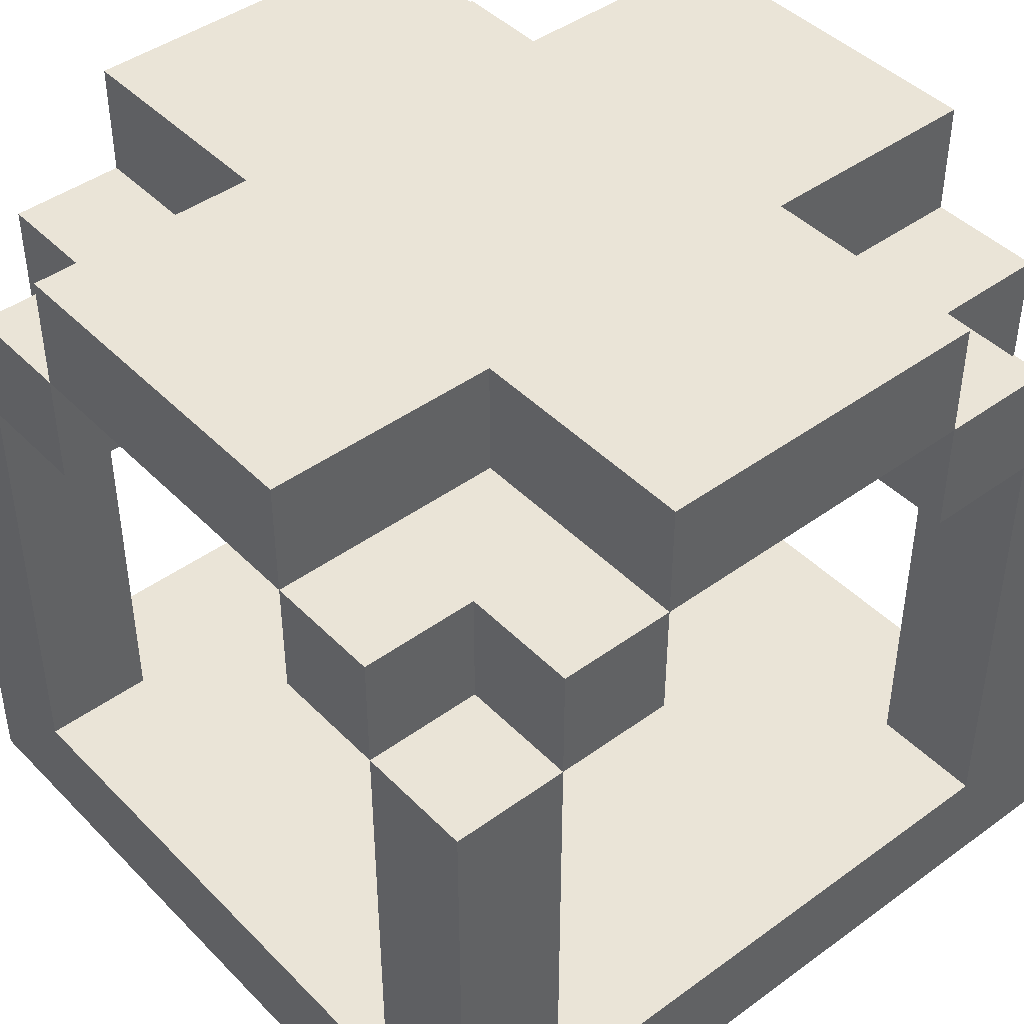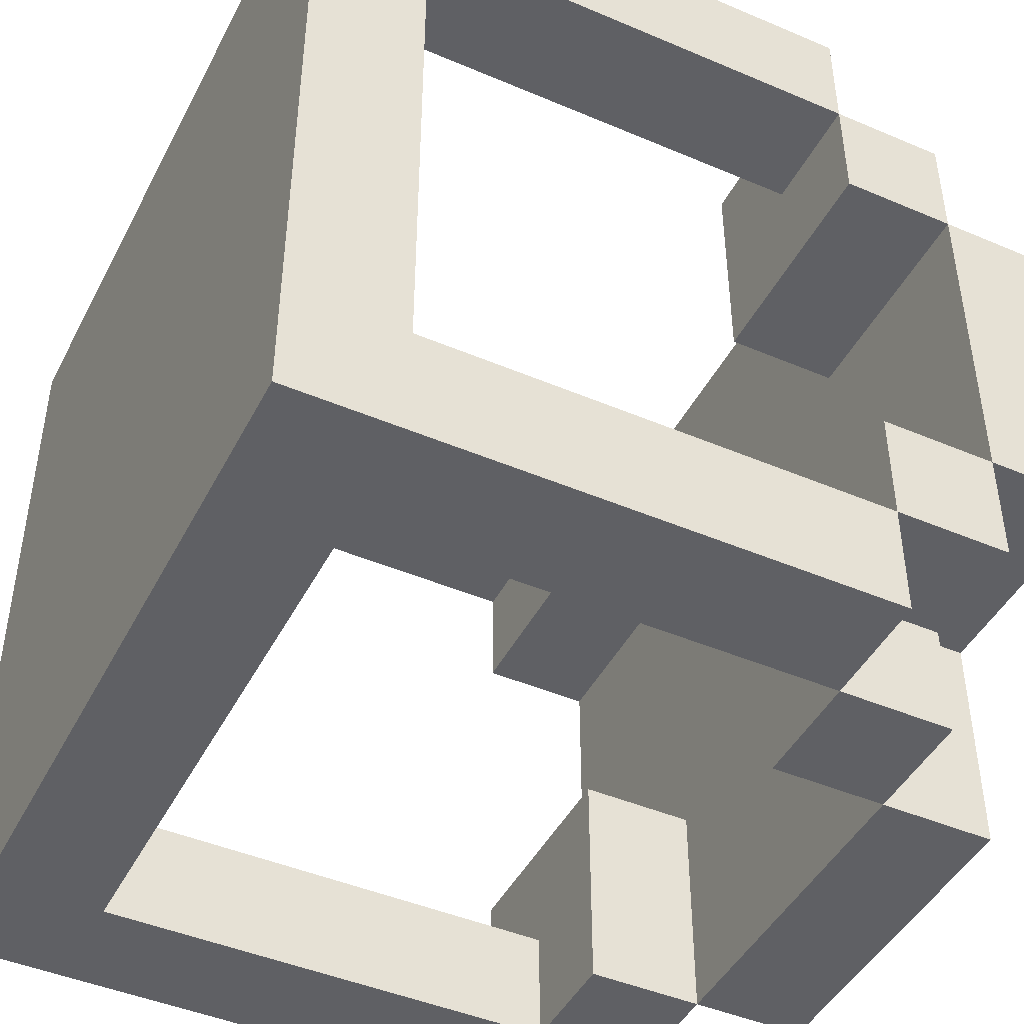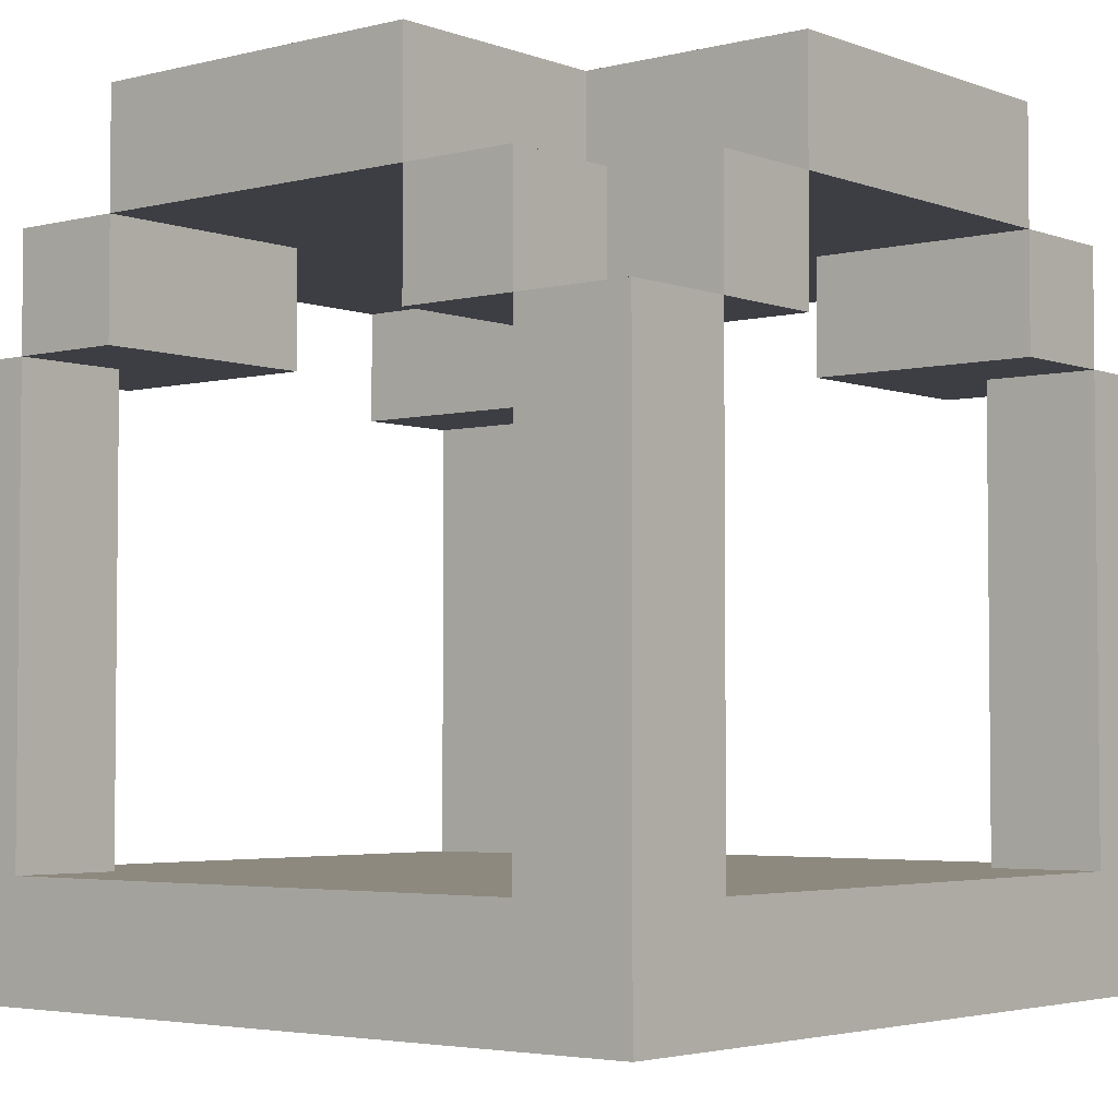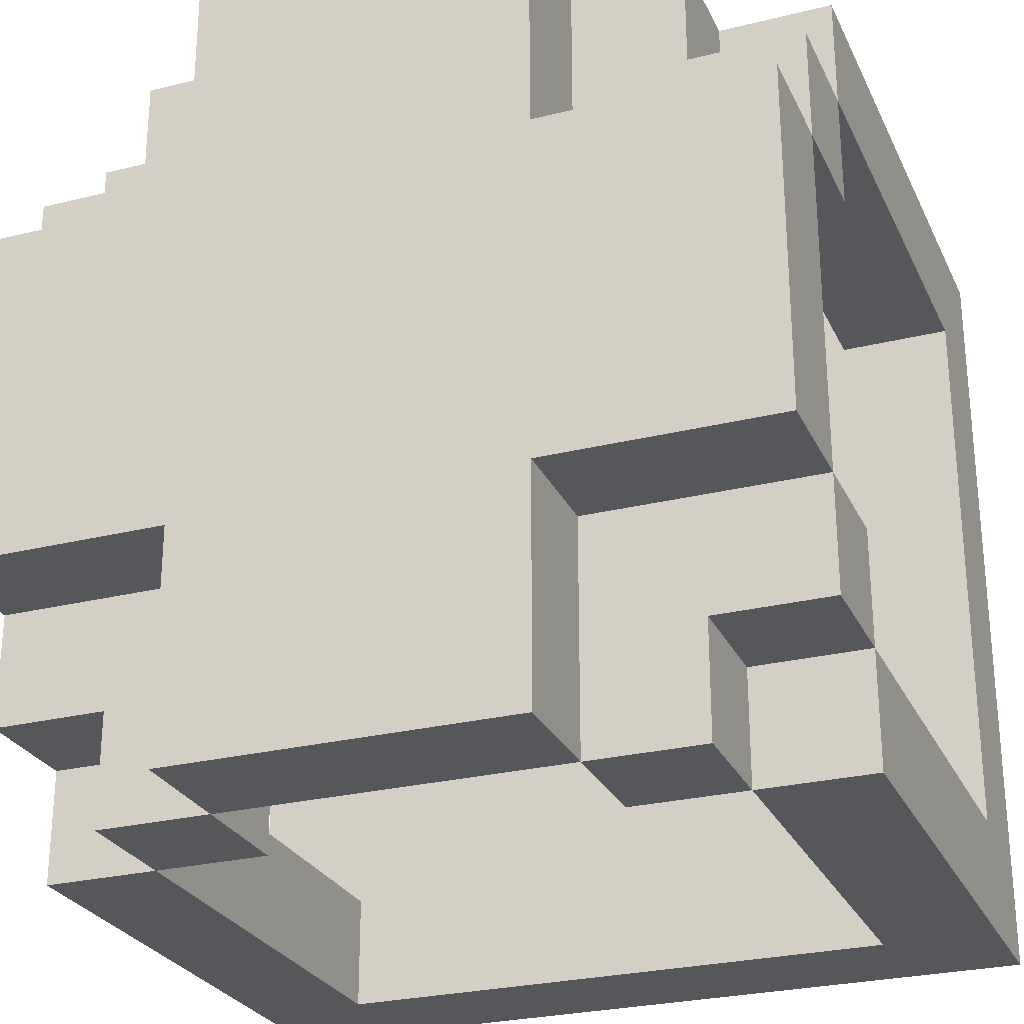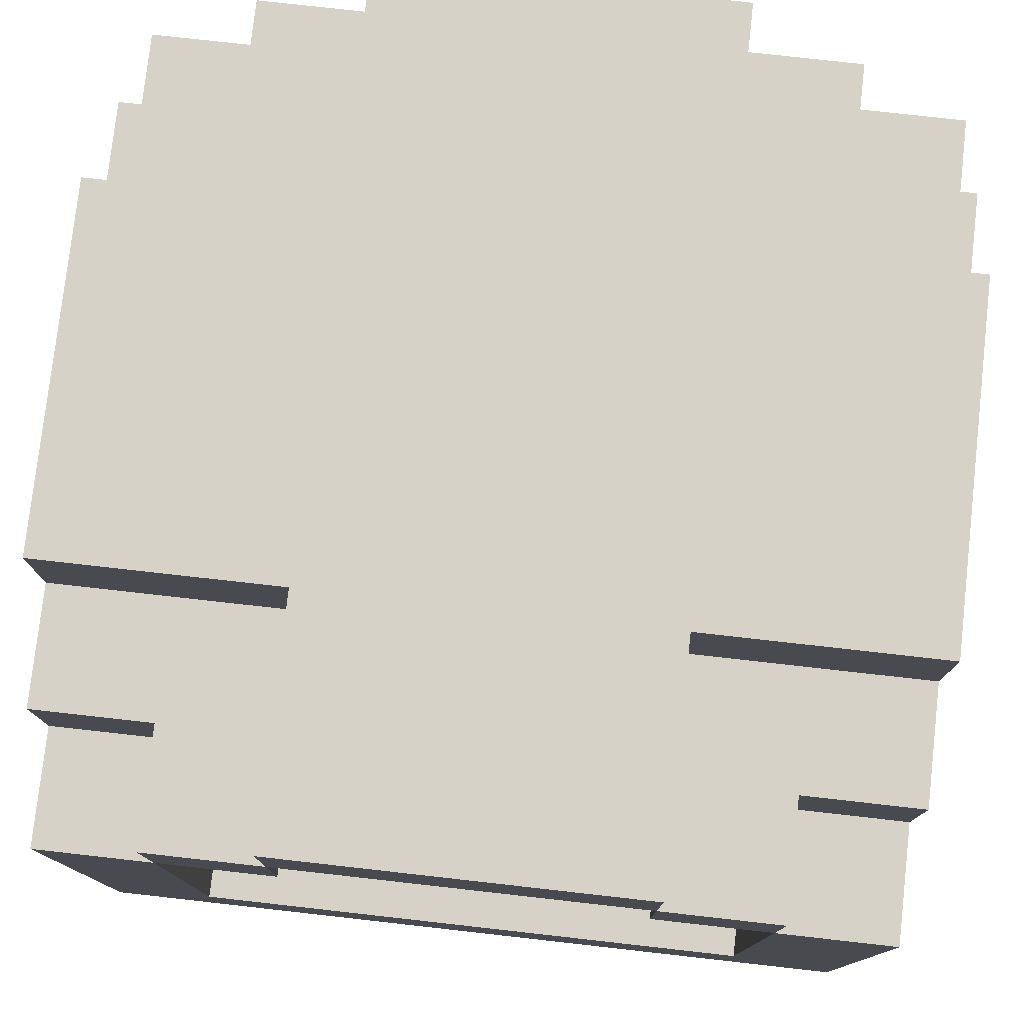
<metadata>
{"format":"obj","ext":"obj","renderer":"f3d","projection":"perspective","resolution":1024,"background":"white","views":[{"elev":43.9,"azim":-40.5,"up":"+Y"},{"elev":-45.3,"azim":63.8,"up":"+Z"},{"elev":-3.7,"azim":129.6,"up":"+Y"},{"elev":-27.0,"azim":-158.9,"up":"+Z"},{"elev":77.9,"azim":-83.6,"up":"+Y"}]}
</metadata>
<code>
v -3.5 0 2.5
v -3.5 1 2.5
v -3.5 1 1.5
v -3.5 0 1.5
v -3.5 0 -1.5
v -3.5 1 -1.5
v -3.5 1 -2.5
v -3.5 0 -2.5
v -3.5 1 0.5
v -3.5 0 0.5
v -3.5 1 -0.5
v -3.5 0 -0.5
v -3.5 0 3.5
v -3.5 1 3.5
v -3.5 2 3.5
v -3.5 2 2.5
v -3.5 3 3.5
v -3.5 3 2.5
v -3.5 5 -1.5
v -3.5 6 -1.5
v -3.5 6 -2.5
v -3.5 5 -2.5
v -3.5 1 -3.5
v -3.5 0 -3.5
v -3.5 6 1.5
v -3.5 7 1.5
v -3.5 7 0.5
v -3.5 6 0.5
v -3.5 5 2.5
v -3.5 6 2.5
v -3.5 5 1.5
v -2.5 5 3.5
v -2.5 6 3.5
v -2.5 6 2.5
v -2.5 5 2.5
v 2.5 1 3.5
v 2.5 2 3.5
v 2.5 2 2.5
v 2.5 1 2.5
v -1.5 6 3.5
v -1.5 7 3.5
v -1.5 7 2.5
v -1.5 6 2.5
v 2.5 1 -2.5
v 2.5 2 -2.5
v 2.5 2 -3.5
v 2.5 1 -3.5
v 2.5 3 3.5
v 2.5 3 2.5
v -1.5 7 1.5
v -1.5 6 1.5
v 2.5 3 -2.5
v 2.5 3 -3.5
v -3.5 2 -2.5
v -3.5 2 -3.5
v -3.5 3 -2.5
v -3.5 3 -3.5
v 1.5 5 2.5
v 1.5 6 2.5
v 1.5 6 1.5
v 1.5 5 1.5
v 2.5 4 3.5
v 2.5 4 2.5
v 2.5 4 -2.5
v 2.5 4 -3.5
v -3.5 4 -2.5
v -3.5 4 -3.5
v 1.5 5 3.5
v 1.5 6 3.5
v -3.5 4 3.5
v -3.5 4 2.5
v -3.5 5 3.5
v 2.5 5 3.5
v 2.5 5 2.5
v -3.5 6 -0.5
v -3.5 7 -0.5
v -3.5 7 -1.5
v 2.5 5 -2.5
v 2.5 5 -3.5
v -3.5 5 -3.5
v -2.5 5 -2.5
v -2.5 6 -2.5
v -2.5 6 -3.5
v -2.5 5 -3.5
v 1.5 5 -1.5
v 1.5 6 -1.5
v 1.5 6 -2.5
v 1.5 5 -2.5
v 1.5 6 -3.5
v 1.5 5 -3.5
v -1.5 6 -1.5
v -1.5 7 -1.5
v -1.5 7 -2.5
v -1.5 6 -2.5
v -1.5 7 -3.5
v -1.5 6 -3.5
v -2.5 1 3.5
v -2.5 1 2.5
v -2.5 2 2.5
v -2.5 2 3.5
v -2.5 3 2.5
v -2.5 3 3.5
v 3.5 0 -2.5
v 3.5 0 -3.5
v 3.5 1 -3.5
v 3.5 1 -2.5
v 3.5 0 3.5
v 3.5 0 2.5
v 3.5 1 2.5
v 3.5 1 3.5
v -1.5 5 2.5
v -1.5 5 1.5
v -1.5 5 3.5
v 3.5 2 2.5
v 3.5 2 3.5
v 1.5 7 2.5
v 1.5 7 3.5
v 1.5 7 1.5
v 3.5 2 -3.5
v 3.5 2 -2.5
v 3.5 3 2.5
v 3.5 3 3.5
v 3.5 3 -3.5
v 3.5 3 -2.5
v -2.5 1 -2.5
v -2.5 1 -3.5
v -2.5 2 -3.5
v -2.5 2 -2.5
v 3.5 6 -0.5
v 3.5 6 -1.5
v 3.5 7 -1.5
v 3.5 7 -0.5
v 3.5 6 0.5
v 3.5 7 0.5
v 3.5 6 1.5
v 3.5 7 1.5
v -2.5 3 -3.5
v -2.5 3 -2.5
v 3.5 5 -1.5
v 3.5 5 -2.5
v 3.5 6 -2.5
v 3.5 5 2.5
v 3.5 5 1.5
v 3.5 6 2.5
v 3.5 0 1.5
v 3.5 1 1.5
v 3.5 4 2.5
v 3.5 4 3.5
v 3.5 4 -3.5
v 3.5 4 -2.5
v -2.5 4 -3.5
v -2.5 4 -2.5
v 2.5 6 2.5
v 2.5 6 3.5
v 3.5 0 -1.5
v 3.5 1 -1.5
v 3.5 0 -0.5
v 3.5 1 -0.5
v 3.5 0 0.5
v 3.5 1 0.5
v -2.5 4 2.5
v -2.5 4 3.5
v 3.5 5 3.5
v 3.5 5 -3.5
v -1.5 5 -1.5
v -1.5 5 -2.5
v -1.5 5 -3.5
v 2.5 6 -3.5
v 2.5 6 -2.5
v 1.5 7 -2.5
v 1.5 7 -1.5
v 1.5 7 -3.5
v -2.5 0 3.5
v -1.5 0 3.5
v -1.5 1 3.5
v 1.5 0 3.5
v 2.5 0 3.5
v 1.5 1 3.5
v -0.5 0 3.5
v 0.5 0 3.5
v 0.5 1 3.5
v -0.5 1 3.5
v -2.5 5 -1.5
v -2.5 6 -1.5
v -2.5 6 1.5
v -2.5 7 1.5
v 0.5 6 3.5
v 0.5 7 3.5
v -0.5 6 3.5
v -0.5 7 3.5
v 2.5 6 1.5
v 2.5 7 1.5
v 2.5 5 -1.5
v 2.5 6 -1.5
v -2.5 0 -3.5
v -1.5 1 -3.5
v -1.5 0 -3.5
v -0.5 1 -3.5
v -0.5 0 -3.5
v 0.5 1 -3.5
v 0.5 0 -3.5
v 1.5 1 -3.5
v 1.5 0 -3.5
v 2.5 0 -3.5
v -2.5 5 1.5
v 2.5 7 -1.5
v 2.5 5 1.5
v -2.5 7 -1.5
v -0.5 7 -3.5
v -0.5 6 -3.5
v 0.5 7 -3.5
v 0.5 6 -3.5
v -2.5 0 2.5
v -2.5 0 1.5
v -1.5 0 1.5
v -1.5 0 2.5
v 1.5 0 -1.5
v 1.5 0 -2.5
v 2.5 0 -2.5
v 2.5 0 -1.5
v 1.5 0 -0.5
v 2.5 0 -0.5
v 0.5 0 -1.5
v 0.5 0 -2.5
v -2.5 0 -2.5
v -2.5 0 -1.5
v 1.5 0 0.5
v 2.5 0 0.5
v -1.5 0 -1.5
v -1.5 0 -2.5
v -0.5 0 -2.5
v -0.5 0 -1.5
v 1.5 0 1.5
v 2.5 0 1.5
v 1.5 0 2.5
v 2.5 0 2.5
v -2.5 0 0.5
v -1.5 0 0.5
v -0.5 0 0.5
v -0.5 0 1.5
v 0.5 0 0.5
v 0.5 0 1.5
v -2.5 0 -0.5
v -1.5 0 -0.5
v -0.5 0 -0.5
v 0.5 0 -0.5
v -0.5 0 2.5
v 0.5 0 2.5
v -2.5 6 0.5
v 0.5 6 2.5
v -0.5 6 2.5
v 0.5 6 1.5
v -0.5 6 1.5
v 0.5 6 -0.5
v 0.5 6 -1.5
v 1.5 6 -0.5
v 0.5 6 0.5
v 1.5 6 0.5
v -0.5 6 -0.5
v -0.5 6 -1.5
v 2.5 6 -0.5
v 2.5 6 0.5
v -1.5 6 -0.5
v -2.5 6 -0.5
v -0.5 6 0.5
v -1.5 6 0.5
v -0.5 6 -2.5
v 0.5 6 -2.5
v -1.5 1 2.5
v -1.5 1 1.5
v -2.5 1 1.5
v 1.5 1 -1.5
v 2.5 1 -1.5
v 1.5 1 -2.5
v 1.5 1 -0.5
v 2.5 1 -0.5
v 0.5 1 -1.5
v 0.5 1 -2.5
v -2.5 1 -1.5
v 1.5 1 0.5
v 2.5 1 0.5
v -1.5 1 -1.5
v -0.5 1 -1.5
v -0.5 1 -2.5
v -1.5 1 -2.5
v 1.5 1 1.5
v 2.5 1 1.5
v 1.5 1 2.5
v -2.5 1 0.5
v -1.5 1 0.5
v -0.5 1 1.5
v -0.5 1 0.5
v 0.5 1 1.5
v 0.5 1 0.5
v -2.5 1 -0.5
v -1.5 1 -0.5
v -0.5 1 -0.5
v 0.5 1 -0.5
v 0.5 1 2.5
v -0.5 1 2.5
v -2.5 7 0.5
v 0.5 7 2.5
v -0.5 7 2.5
v 0.5 7 1.5
v -0.5 7 1.5
v 0.5 7 -0.5
v 1.5 7 -0.5
v 0.5 7 -1.5
v 0.5 7 0.5
v 1.5 7 0.5
v -0.5 7 -0.5
v -0.5 7 -1.5
v 2.5 7 -0.5
v 2.5 7 0.5
v -1.5 7 -0.5
v -2.5 7 -0.5
v -0.5 7 0.5
v -1.5 7 0.5
v -0.5 7 -2.5
v 0.5 7 -2.5
f 1 2 3 4
f 5 6 7 8
f 4 3 9 10
f 10 9 11 12
f 12 11 6 5
f 13 14 2 1
f 14 15 16 2
f 15 17 18 16
f 19 20 21 22
f 8 7 23 24
f 25 26 27 28
f 29 30 25 31
f 32 33 34 35
f 36 37 38 39
f 40 41 42 43
f 44 45 46 47
f 37 48 49 38
f 43 42 50 51
f 45 52 53 46
f 7 54 55 23
f 54 56 57 55
f 58 59 60 61
f 48 62 63 49
f 52 64 65 53
f 56 66 67 57
f 68 69 59 58
f 17 70 71 18
f 70 72 29 71
f 62 73 74 63
f 75 76 77 20
f 28 27 76 75
f 64 78 79 65
f 66 22 80 67
f 81 82 83 84
f 85 86 87 88
f 88 87 89 90
f 91 92 93 94
f 94 93 95 96
f 97 98 99 100
f 100 99 101 102
f 103 104 105 106
f 107 108 109 110
f 111 112 51 43
f 113 111 43 40
f 110 109 114 115
f 69 59 116 117
f 59 60 118 116
f 106 105 119 120
f 115 114 121 122
f 120 119 123 124
f 125 126 127 128
f 129 130 131 132
f 133 129 132 134
f 135 133 134 136
f 128 127 137 138
f 139 140 141 130
f 142 143 135 144
f 108 145 146 109
f 122 121 147 148
f 124 123 149 150
f 138 137 151 152
f 73 74 153 154
f 155 103 106 156
f 157 155 156 158
f 159 157 158 160
f 145 159 160 146
f 102 101 161 162
f 162 161 35 32
f 148 147 142 163
f 150 149 164 140
f 152 151 84 81
f 165 166 94 91
f 166 167 96 94
f 78 79 168 169
f 86 87 170 171
f 87 89 172 170
f 173 174 175 97
f 176 177 36 178
f 179 180 181 182
f 180 176 178 181
f 174 179 182 175
f 13 173 97 14
f 14 97 100 15
f 15 100 102 17
f 19 183 184 20
f 177 107 110 36
f 25 185 186 26
f 29 35 34 30
f 32 113 40 33
f 36 110 115 37
f 187 69 117 188
f 189 187 188 190
f 40 189 190 41
f 44 106 120 45
f 37 115 122 48
f 45 120 124 52
f 7 125 128 54
f 191 135 136 192
f 60 191 192 118
f 54 128 138 56
f 193 139 130 194
f 74 142 144 153
f 48 122 148 62
f 52 124 150 64
f 56 138 152 66
f 68 73 154 69
f 17 102 162 70
f 70 162 32 72
f 62 148 163 73
f 185 51 50 186
f 64 150 140 78
f 66 152 81 22
f 183 165 91 184
f 85 193 194 86
f 2 16 99 98
f 16 18 101 99
f 22 21 82 81
f 24 23 126 195
f 195 126 196 197
f 197 196 198 199
f 199 198 200 201
f 201 200 202 203
f 203 202 47 204
f 204 47 105 104
f 31 25 185 205
f 205 185 51 112
f 39 38 114 109
f 47 46 119 105
f 38 49 121 114
f 46 53 123 119
f 23 55 127 126
f 194 206 131 130
f 55 57 137 127
f 86 171 206 194
f 78 169 141 140
f 207 191 135 143
f 61 60 191 207
f 49 63 147 121
f 184 208 92 91
f 53 65 149 123
f 57 67 151 137
f 18 71 161 101
f 71 29 35 161
f 63 74 142 147
f 20 77 208 184
f 65 79 164 149
f 67 80 84 151
f 84 83 96 167
f 90 89 168 79
f 96 95 209 210
f 210 209 211 212
f 212 211 172 89
f 213 214 215 216
f 217 218 219 220
f 221 217 220 222
f 223 224 218 217
f 1 4 214 213
f 5 8 225 226
f 227 221 222 228
f 229 230 231 232
f 226 225 230 229
f 233 227 228 234
f 235 233 234 236
f 232 231 224 223
f 173 213 216 174
f 176 235 236 177
f 4 10 237 214
f 214 237 238 215
f 215 238 239 240
f 240 239 241 242
f 242 241 227 233
f 10 12 243 237
f 237 243 244 238
f 238 244 245 239
f 239 245 246 241
f 241 246 221 227
f 12 5 226 243
f 243 226 229 244
f 244 229 232 245
f 245 232 223 246
f 246 223 217 221
f 179 247 248 180
f 180 248 235 176
f 247 240 242 248
f 248 242 233 235
f 174 216 247 179
f 216 215 240 247
f 13 1 213 173
f 19 22 81 183
f 8 24 195 225
f 225 195 197 230
f 230 197 199 231
f 231 199 201 224
f 224 201 203 218
f 218 203 204 219
f 219 204 104 103
f 177 236 108 107
f 25 28 249 185
f 29 31 205 35
f 35 205 112 111
f 32 35 111 113
f 187 250 59 69
f 189 251 250 187
f 40 43 251 189
f 250 252 60 59
f 251 253 252 250
f 43 51 253 251
f 254 255 86 256
f 257 254 256 258
f 252 257 258 60
f 259 260 255 254
f 261 194 130 129
f 262 261 129 133
f 191 262 133 135
f 60 258 262 191
f 258 256 261 262
f 256 86 194 261
f 193 78 140 139
f 74 207 143 142
f 58 61 207 74
f 236 234 145 108
f 263 91 260 259
f 264 184 91 263
f 265 259 254 257
f 253 265 257 252
f 266 263 259 265
f 68 58 74 73
f 220 219 103 155
f 222 220 155 157
f 228 222 157 159
f 234 228 159 145
f 51 266 265 253
f 249 264 263 266
f 185 249 266 51
f 75 20 184 264
f 28 75 264 249
f 183 81 166 165
f 81 84 167 166
f 85 88 78 193
f 88 90 79 78
f 91 94 267 260
f 260 267 268 255
f 255 268 87 86
f 94 96 210 267
f 267 210 212 268
f 268 212 89 87
f 98 269 270 271
f 272 273 44 274
f 275 276 273 272
f 277 272 274 278
f 2 98 271 3
f 6 279 125 7
f 280 281 276 275
f 282 283 284 285
f 279 282 285 125
f 286 287 281 280
f 288 39 287 286
f 283 277 278 284
f 97 175 269 98
f 178 36 39 288
f 3 271 289 9
f 271 270 290 289
f 270 291 292 290
f 291 293 294 292
f 293 286 280 294
f 9 289 295 11
f 289 290 296 295
f 290 292 297 296
f 292 294 298 297
f 294 280 275 298
f 11 295 279 6
f 295 296 282 279
f 296 297 283 282
f 297 298 277 283
f 298 275 272 277
f 182 181 299 300
f 181 178 288 299
f 300 299 293 291
f 299 288 286 293
f 175 182 300 269
f 269 300 291 270
f 20 184 82 21
f 125 285 196 126
f 285 284 198 196
f 284 278 200 198
f 278 274 202 200
f 274 44 47 202
f 26 186 301 27
f 30 34 185 25
f 34 43 51 185
f 33 40 43 34
f 188 117 116 302
f 190 188 302 303
f 41 190 303 42
f 302 116 118 304
f 303 302 304 305
f 42 303 305 50
f 306 307 171 308
f 309 310 307 306
f 304 118 310 309
f 311 306 308 312
f 313 132 131 206
f 314 134 132 313
f 192 136 134 314
f 118 192 314 310
f 310 314 313 307
f 307 313 206 171
f 194 130 141 169
f 153 144 135 191
f 59 153 191 60
f 39 109 146 287
f 315 311 312 92
f 316 315 92 208
f 317 309 306 311
f 305 304 309 317
f 318 317 311 315
f 69 154 153 59
f 273 156 106 44
f 276 158 156 273
f 281 160 158 276
f 287 146 160 281
f 72 32 35 29
f 73 163 142 74
f 50 305 317 318
f 301 318 315 316
f 186 50 318 301
f 76 316 208 77
f 27 301 316 76
f 78 140 164 79
f 22 81 84 80
f 184 91 94 82
f 82 94 96 83
f 86 194 169 87
f 87 169 168 89
f 92 312 319 93
f 312 308 320 319
f 308 171 170 320
f 93 319 209 95
f 319 320 211 209
f 320 170 172 211

</code>
